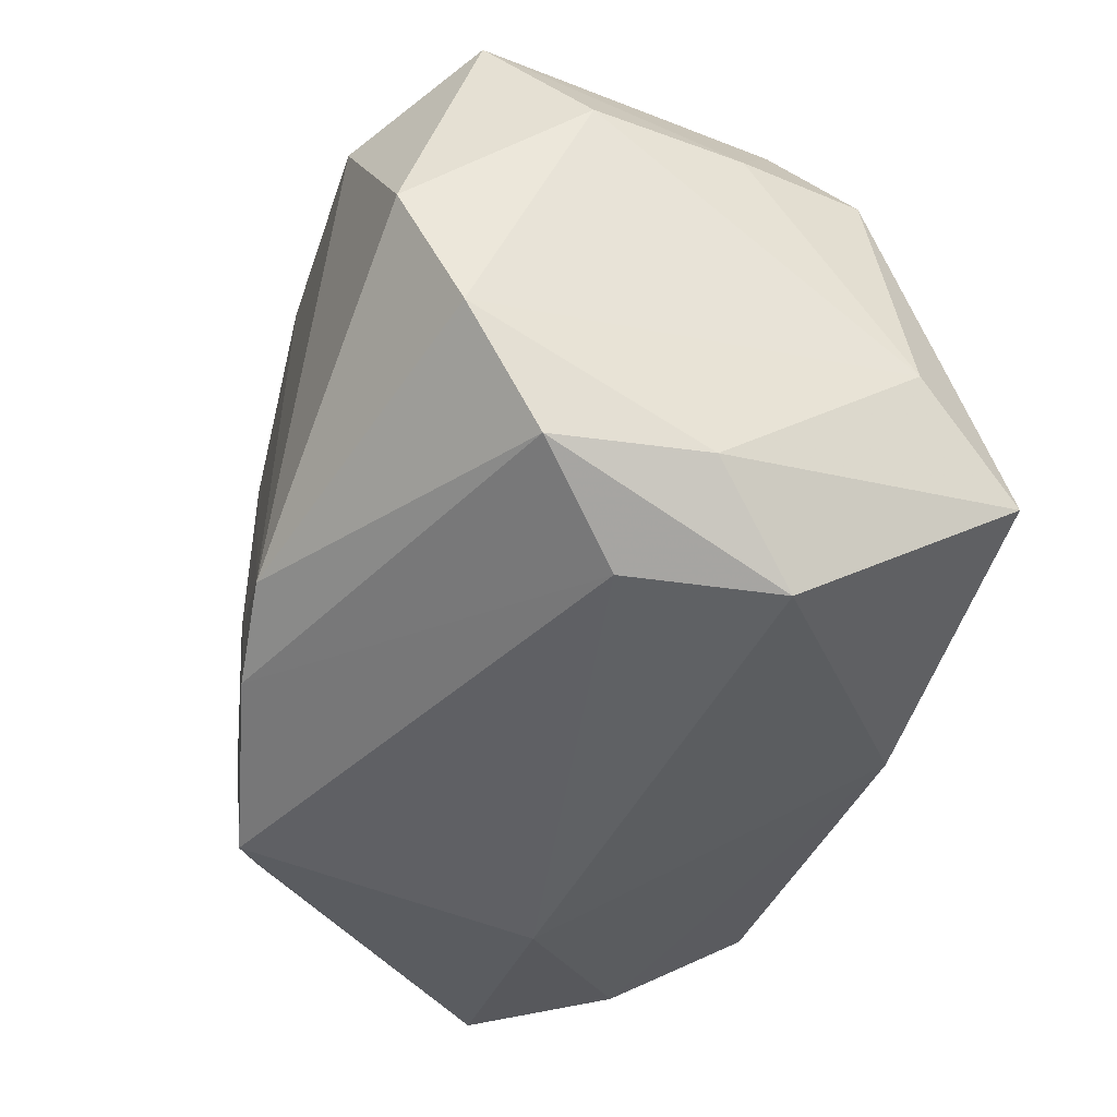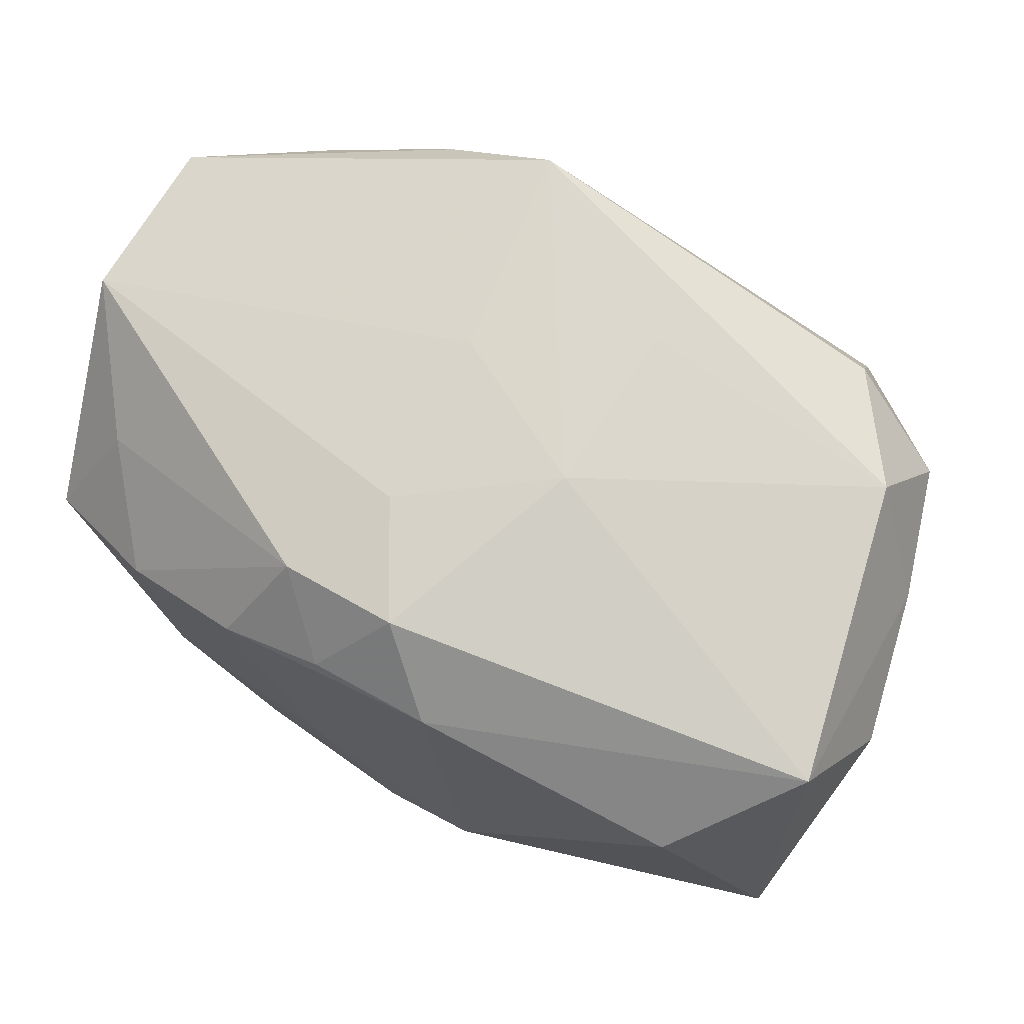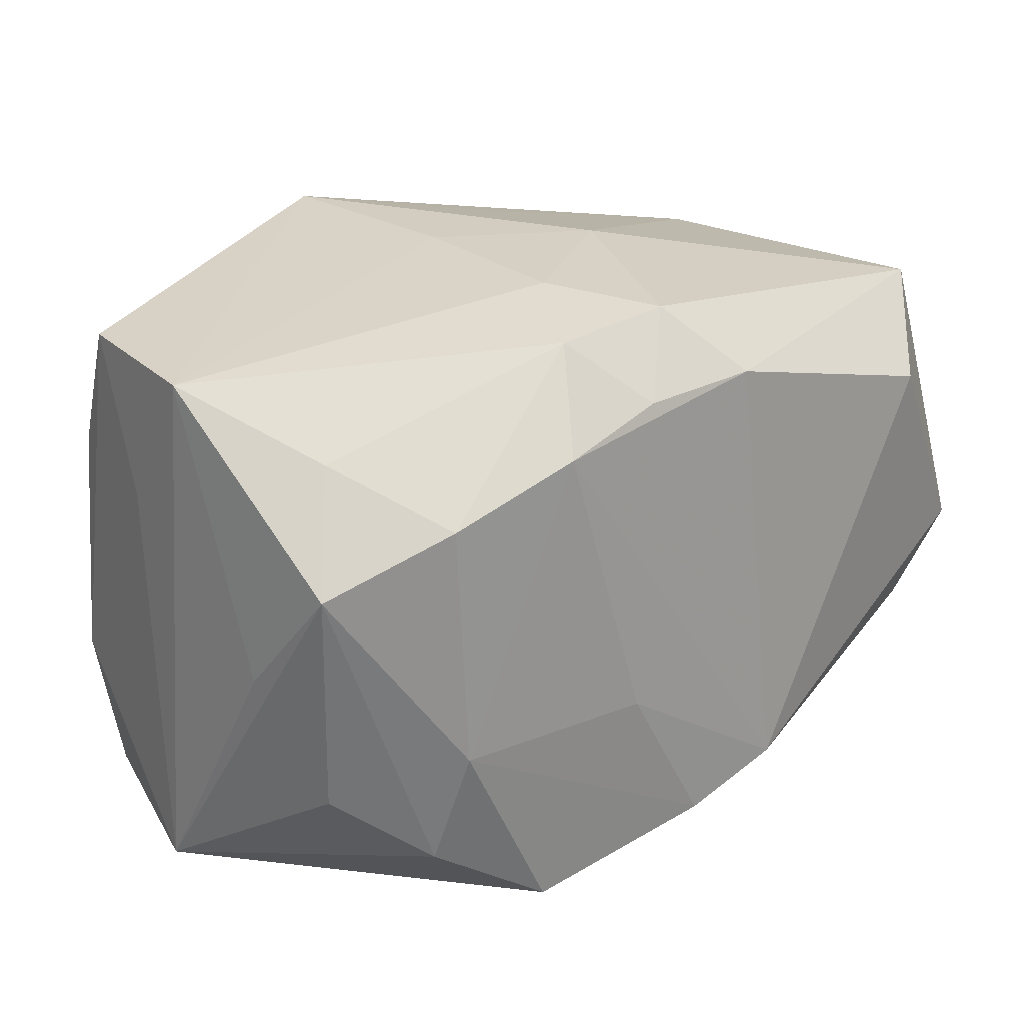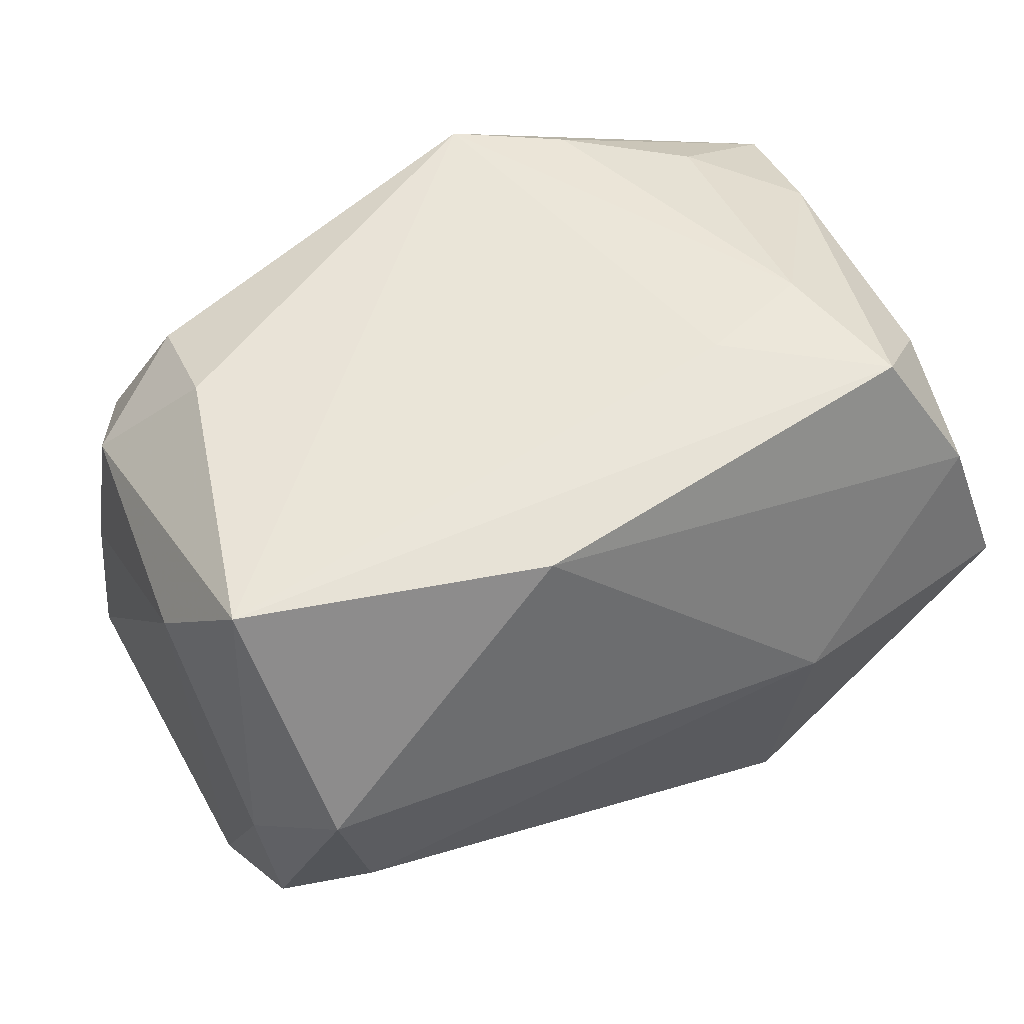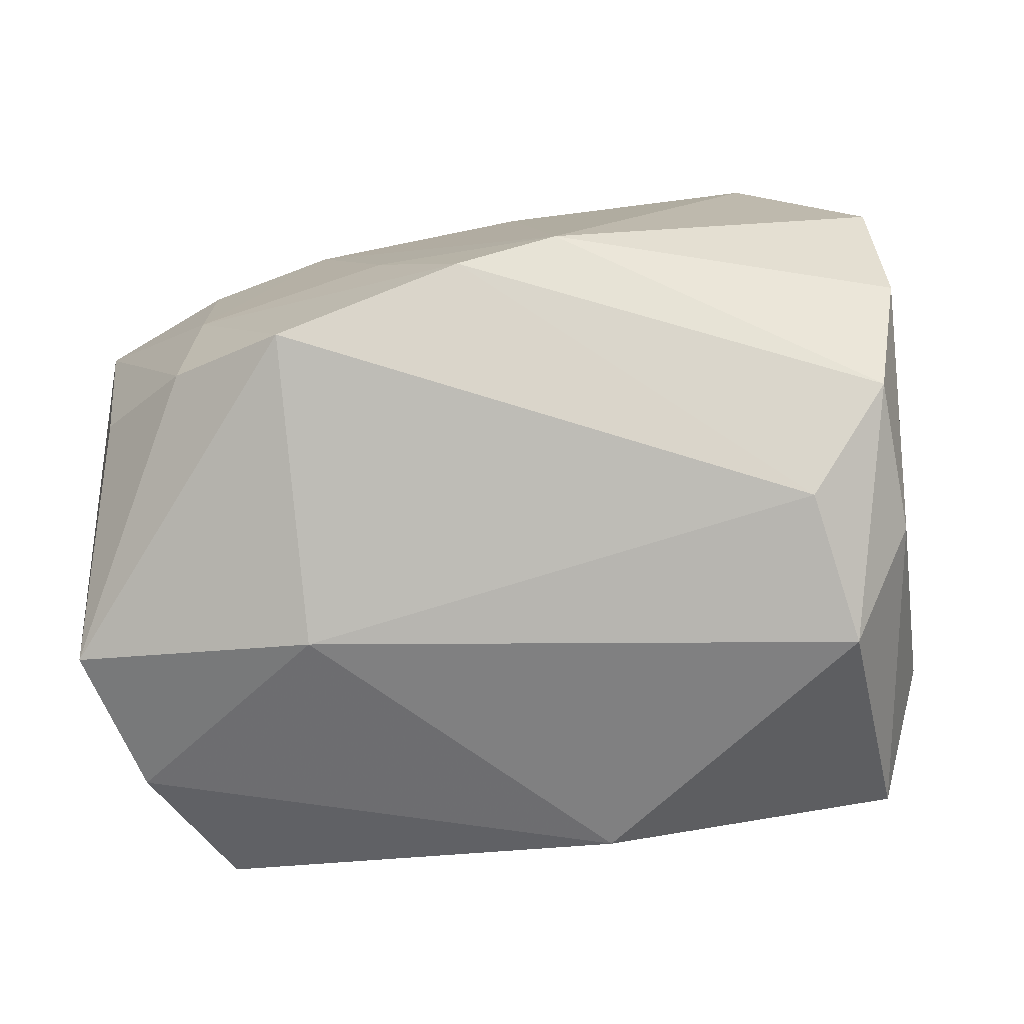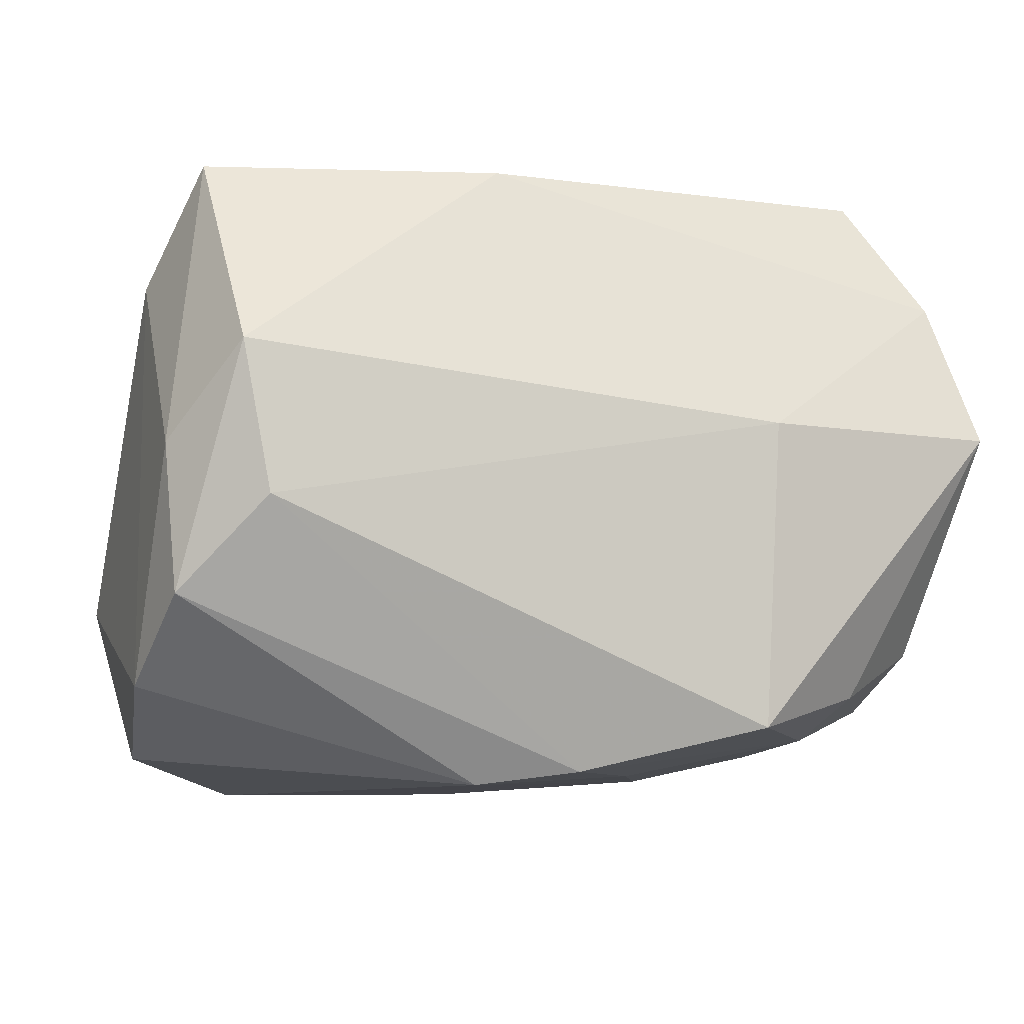
<metadata>
{"format":"obj","ext":"obj","renderer":"f3d","projection":"perspective","resolution":1024,"background":"white","views":[{"elev":-44.7,"azim":-108.1,"up":"+Y"},{"elev":71.8,"azim":-156.2,"up":"+Y"},{"elev":22.4,"azim":137.1,"up":"+Y"},{"elev":57.9,"azim":-23.9,"up":"+Z"},{"elev":-78.1,"azim":-173.3,"up":"+Y"},{"elev":-10.3,"azim":-11.8,"up":"+Z"}]}
</metadata>
<code>
v 0.001569 -0.02025 -0.02641
v -0.03554 -0.00195 -0.0246
v -0.003256 0.0204 -0.02628
v 0.01597 -0.006842 0.02705
v 0.02617 0.01825 0.02043
v 0.006349 0.02833 0.02235
v 0.02547 -0.002971 0.02609
v 0.02689 -0.01823 -0.01943
v 0.001931 0.02607 -0.02084
v -0.00696 -0.01718 -0.02746
v -0.03321 -0.02188 -0.01222
v -0.03891 0.01099 -0.009951
v 0.02868 -0.01501 0.02705
v -0.02847 -0.02753 0.008465
v 0.007172 0.01974 -0.02523
v -0.006486 0.02777 -0.003887
v -0.02602 0.009473 0.02365
v -0.03719 0.0119 0.00348
v -0.02573 0.01488 -0.02688
v 0.03532 -0.008678 0.01952
v 0.03452 -0.01202 -0.01477
v -0.03582 -0.008027 0.0175
v 0.03795 0.01071 0.005937
v -0.03153 0.02193 0.008416
v 0.03552 0.01233 0.01704
v 0.03777 -0.001384 -0.009509
v -0.02584 0.01927 0.01907
v 0.01762 -0.02753 0.003292
v 0.03684 0.02351 0.01191
v -0.02594 -0.02694 -0.004435
v 0.0156 0.0237 0.02204
v 0.03462 -0.01984 0.01624
v -0.005858 -0.0209 0.02638
v 0.03253 0.01751 -0.01331
v -0.03478 0.02151 -0.01816
v 0.01611 0.01687 -0.02493
v -0.008495 0.02629 0.01139
v -0.03479 0.01327 0.01474
v 0.006358 0.02693 -0.0111
v -0.03137 -0.01545 0.02705
v 0.005698 0.02779 0.004012
v 0.01712 -0.02444 -0.0227
v 0.03884 0.02286 -0.001819
v -0.03593 -0.01263 -0.0191
v 0.02682 0.01283 -0.02254
v 0.01208 0.02475 -0.01954
v 0.0371 0.008384 -0.01816
v 0.02551 -0.008185 -0.02248
v 0.03805 -0.02324 0.003473
v 0.009006 -0.007348 -0.0259
v -0.03427 -0.02075 0.0007903
f 49 28 42
f 39 46 9
f 43 46 39
f 9 35 16
f 16 39 9
f 11 44 10
f 3 35 9
f 3 19 35
f 10 19 3
f 10 44 2
f 2 19 10
f 35 19 2
f 24 16 35
f 35 2 12
f 12 2 44
f 34 46 43
f 45 46 34
f 43 47 34
f 34 47 45
f 43 49 26
f 26 47 43
f 49 47 26
f 21 47 49
f 41 6 43
f 43 39 41
f 41 16 6
f 39 16 41
f 14 28 33
f 14 11 30
f 30 28 14
f 30 42 28
f 1 11 10
f 42 30 1
f 1 30 11
f 9 46 15
f 15 3 9
f 6 24 27
f 27 24 38
f 6 16 37
f 37 24 6
f 16 24 37
f 18 24 35
f 35 12 18
f 38 24 18
f 47 21 8
f 49 42 8
f 8 21 49
f 23 49 43
f 23 20 49
f 49 20 32
f 32 20 13
f 32 28 49
f 32 33 28
f 13 33 32
f 43 6 29
f 29 23 43
f 20 23 29
f 36 46 45
f 36 15 46
f 10 3 36
f 3 15 36
f 17 27 38
f 6 27 17
f 48 8 42
f 47 8 48
f 45 47 48
f 42 1 48
f 48 36 45
f 13 20 25
f 20 29 25
f 29 5 25
f 40 17 38
f 14 33 40
f 40 33 13
f 13 4 40
f 40 4 6
f 6 17 40
f 50 1 10
f 10 36 50
f 50 48 1
f 36 48 50
f 6 4 7
f 7 4 13
f 13 25 7
f 7 25 5
f 44 11 51
f 14 40 51
f 51 11 14
f 6 7 31
f 31 7 5
f 31 29 6
f 31 5 29
f 22 51 40
f 22 18 12
f 22 12 44
f 44 51 22
f 38 18 22
f 22 40 38

</code>
